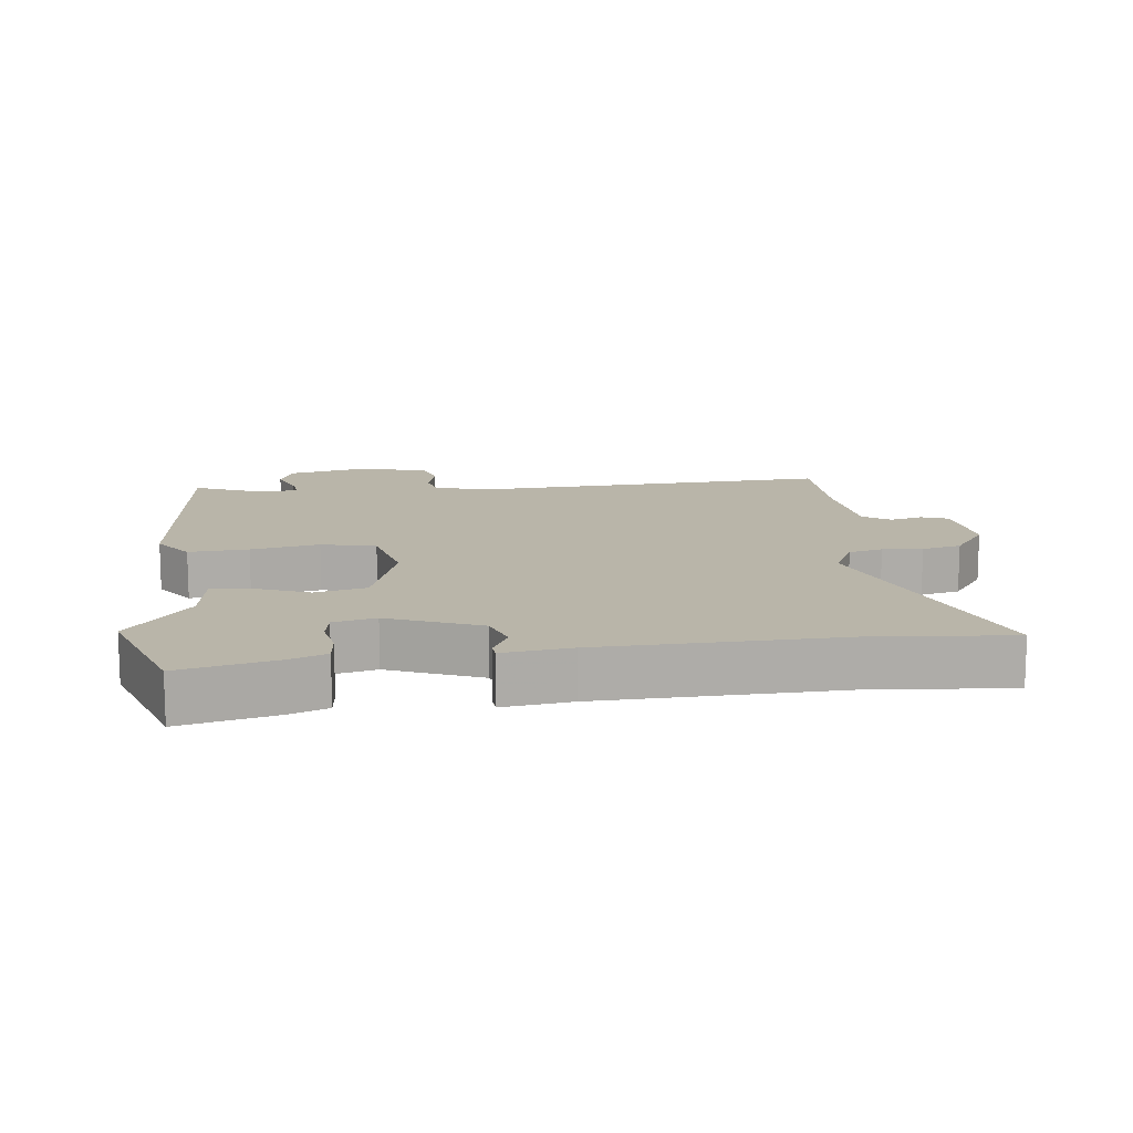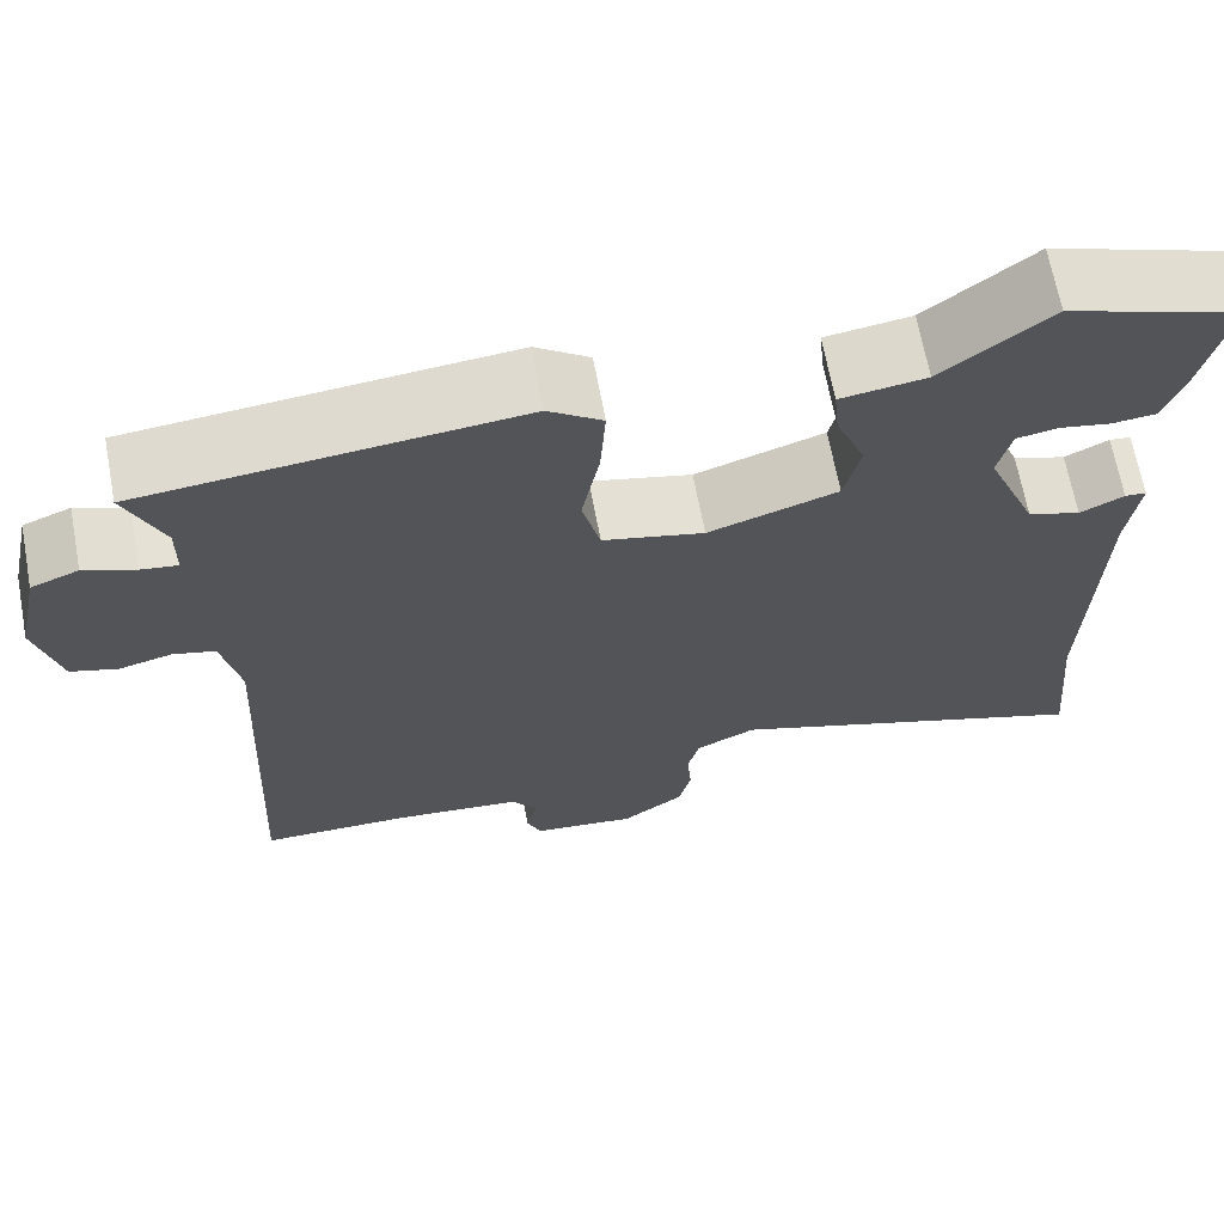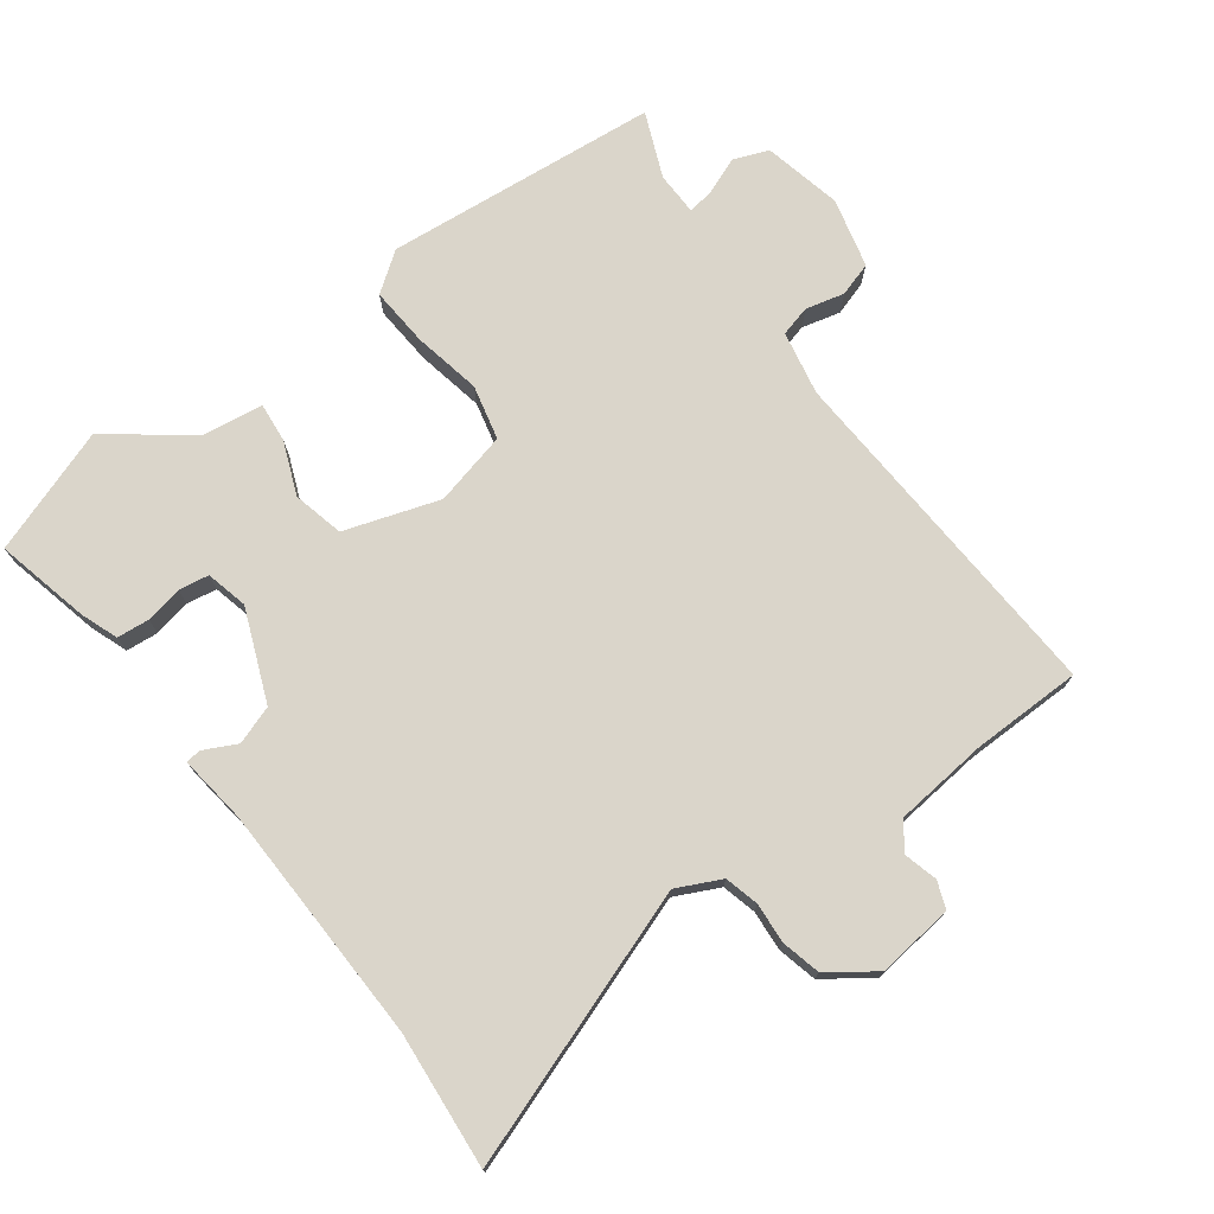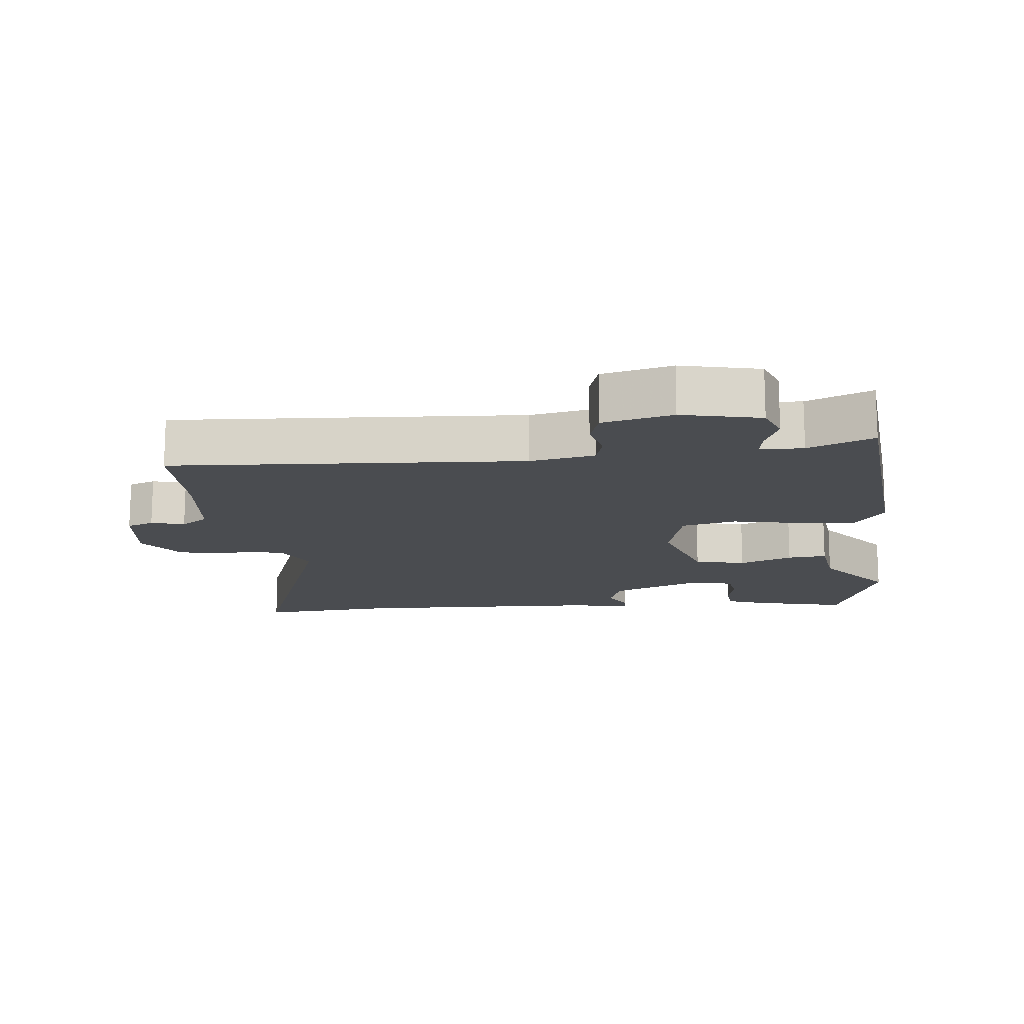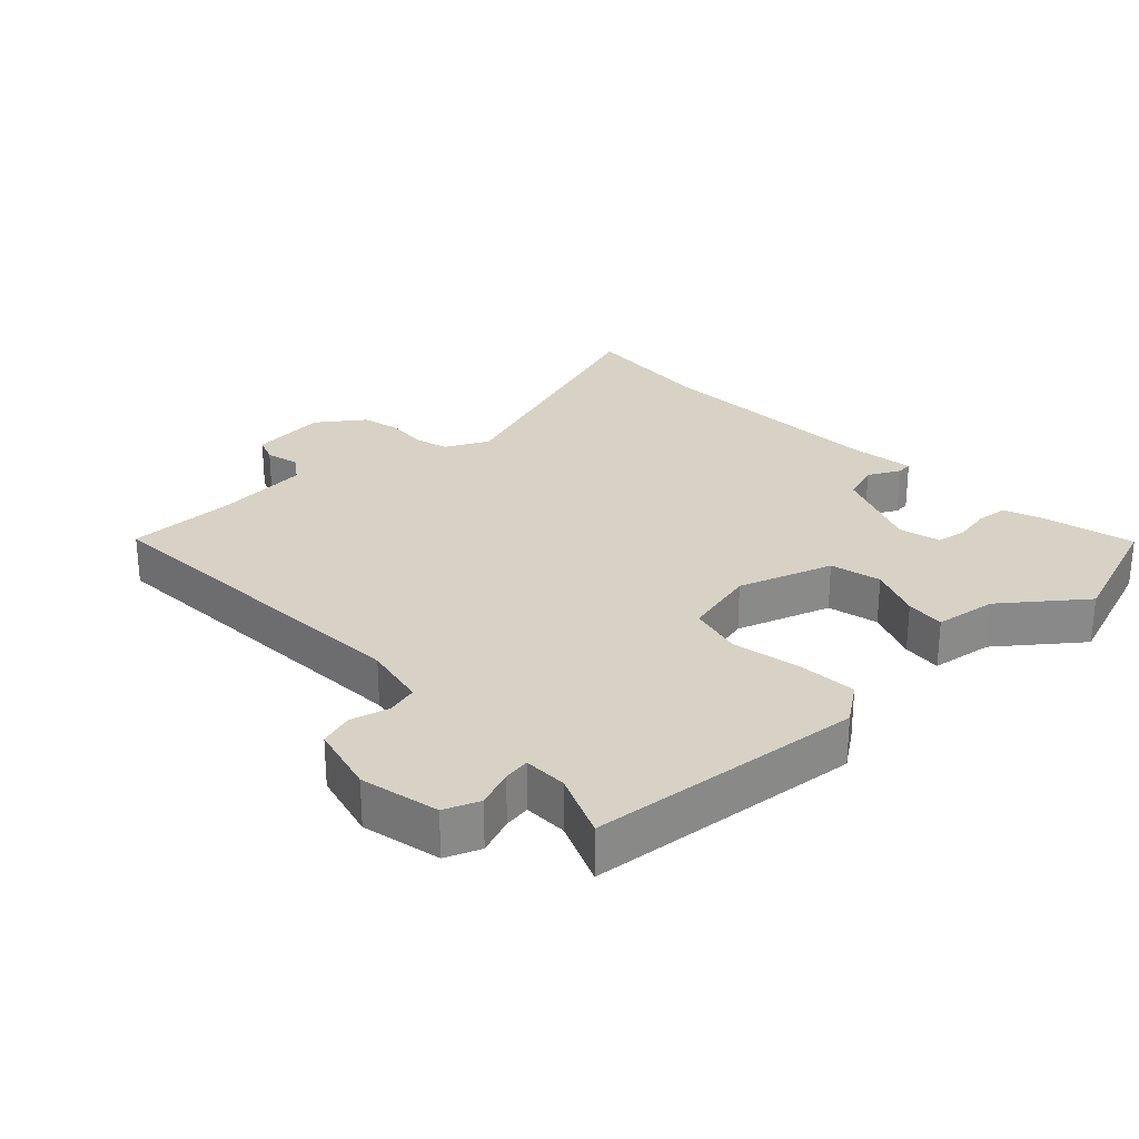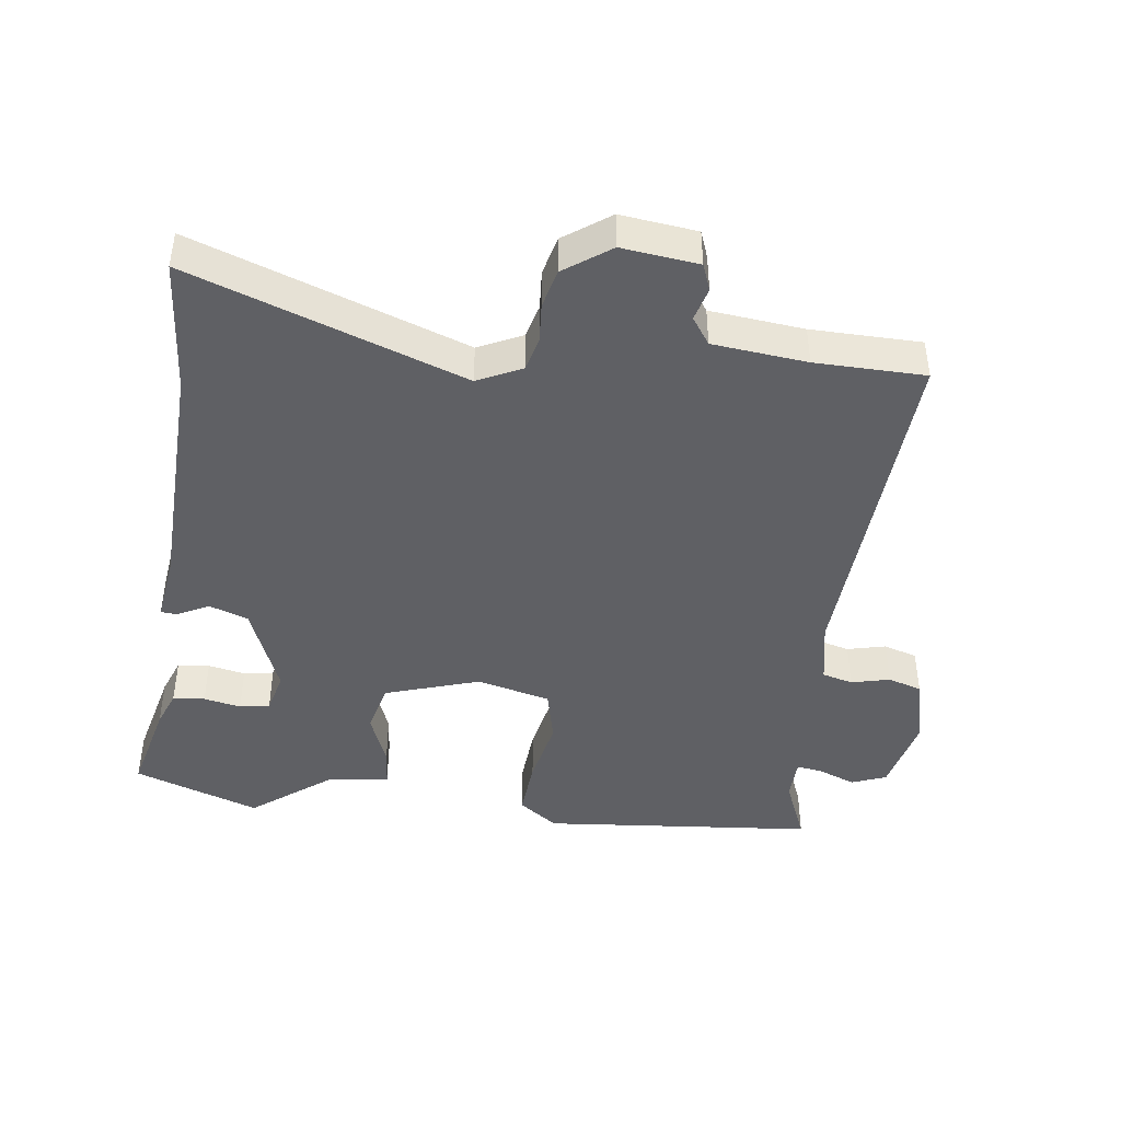
<metadata>
{"format":"obj","ext":"obj","renderer":"f3d","projection":"perspective","resolution":1024,"background":"white","views":[{"elev":13.4,"azim":83.1,"up":"+Y"},{"elev":67.0,"azim":-10.6,"up":"+Z"},{"elev":74.2,"azim":143.1,"up":"+Y"},{"elev":-14.7,"azim":-84.5,"up":"+Y"},{"elev":27.2,"azim":-43.5,"up":"+Y"},{"elev":-43.8,"azim":172.1,"up":"+Y"}]}
</metadata>
<code>
v 0.49 0.07 -0.389
v 0.509 0.07 -0.596
v 0.091 0.07 -0.451
v 0.024 0.07 -0.484
v 0.011 0.07 -0.536
v 0.016 0.07 -0.597
v 0.002 0.07 -0.657
v -0.068 0.07 -0.708
v -0.185 0.07 -0.695
v -0.201 0.07 -0.654
v -0.188 0.07 -0.603
v -0.217 0.07 -0.562
v -0.361 0.07 -0.548
v -0.529 0.07 -0.547
v -0.502 0.07 -0.012
v -0.522 0.07 0.086
v -0.569 0.07 0.098
v -0.628 0.07 0.083
v -0.68 0.07 0.099
v -0.707 0.07 0.205
v -0.681 0.07 0.325
v -0.628 0.07 0.346
v -0.571 0.07 0.324
v -0.531 0.07 0.318
v -0.53 0.07 0.384
v -0.572 0.07 0.483
v -0.154 0.07 0.525
v -0.094 0.07 0.482
v -0.1 0.07 0.391
v -0.12 0.07 0.287
v -0.1 0.07 0.204
v 0.013 0.07 0.177
v 0.157 0.07 0.225
v 0.175 0.07 0.303
v 0.142 0.07 0.384
v 0.136 0.07 0.444
v 0.231 0.07 0.458
v 0.351 0.07 0.552
v 0.544 0.07 0.485
v 0.511 0.07 0.341
v 0.49 0.07 0.284
v 0.441 0.07 0.279
v 0.384 0.07 0.29
v 0.338 0.07 0.282
v 0.323 0.07 0.218
v 0.38 0.07 0.079
v 0.439 0.07 0.059
v 0.488 0.07 0.084
v 0.512 0.07 0.082
v 0.499 0.07 -0.022
v 0.49 0 -0.389
v 0.509 0 -0.596
v 0.091 0 -0.451
v 0.024 0 -0.484
v 0.011 0 -0.536
v 0.016 0 -0.597
v 0.002 0 -0.657
v -0.068 0 -0.708
v -0.185 0 -0.695
v -0.201 0 -0.654
v -0.188 0 -0.603
v -0.217 0 -0.562
v -0.361 0 -0.548
v -0.529 0 -0.547
v -0.502 0 -0.012
v -0.522 0 0.086
v -0.569 0 0.098
v -0.628 0 0.083
v -0.68 0 0.099
v -0.707 0 0.205
v -0.681 0 0.325
v -0.628 0 0.346
v -0.571 0 0.324
v -0.531 0 0.318
v -0.53 0 0.384
v -0.572 0 0.483
v -0.154 0 0.525
v -0.094 0 0.482
v -0.1 0 0.391
v -0.12 0 0.287
v -0.1 0 0.204
v 0.013 0 0.177
v 0.157 0 0.225
v 0.175 0 0.303
v 0.142 0 0.384
v 0.136 0 0.444
v 0.231 0 0.458
v 0.351 0 0.552
v 0.544 0 0.485
v 0.511 0 0.341
v 0.49 0 0.284
v 0.441 0 0.279
v 0.384 0 0.29
v 0.338 0 0.282
v 0.323 0 0.218
v 0.38 0 0.079
v 0.439 0 0.059
v 0.488 0 0.084
v 0.512 0 0.082
v 0.499 0 -0.022
f 47 48 49 50
f 46 47 50 1
f 1 2 3
f 46 1 3
f 45 46 3
f 44 45 3 4
f 41 42 43
f 40 41 43
f 39 40 43
f 38 39 43
f 37 38 43
f 37 43 44
f 36 37 44
f 35 36 44
f 34 35 44
f 33 34 44 4
f 28 29 30
f 27 28 30
f 26 27 30
f 25 26 30
f 24 25 30 31
f 23 24 31
f 21 22 23
f 20 21 23
f 19 20 23
f 18 19 23
f 17 18 23
f 16 17 23 31
f 15 16 31 32
f 33 4 5
f 32 33 5
f 15 32 5
f 14 15 5
f 13 14 5
f 9 10 11
f 8 9 11
f 7 8 11 12
f 5 6 7 12
f 5 12 13
f 100 99 98 97
f 51 100 97 96
f 53 52 51
f 53 51 96
f 53 96 95
f 54 53 95 94
f 93 92 91
f 93 91 90
f 93 90 89
f 93 89 88
f 93 88 87
f 94 93 87
f 94 87 86
f 94 86 85
f 94 85 84
f 54 94 84 83
f 80 79 78
f 80 78 77
f 80 77 76
f 80 76 75
f 81 80 75 74
f 81 74 73
f 73 72 71
f 73 71 70
f 73 70 69
f 73 69 68
f 73 68 67
f 81 73 67 66
f 82 81 66 65
f 55 54 83
f 55 83 82
f 55 82 65
f 55 65 64
f 55 64 63
f 61 60 59
f 61 59 58
f 62 61 58 57
f 62 57 56 55
f 63 62 55
f 1 51 52 2
f 2 52 53 3
f 3 53 54 4
f 4 54 55 5
f 5 55 56 6
f 6 56 57 7
f 7 57 58 8
f 8 58 59 9
f 9 59 60 10
f 10 60 61 11
f 11 61 62 12
f 12 62 63 13
f 13 63 64 14
f 14 64 65 15
f 15 65 66 16
f 16 66 67 17
f 17 67 68 18
f 18 68 69 19
f 19 69 70 20
f 20 70 71 21
f 21 71 72 22
f 22 72 73 23
f 23 73 74 24
f 24 74 75 25
f 25 75 76 26
f 26 76 77 27
f 27 77 78 28
f 28 78 79 29
f 29 79 80 30
f 30 80 81 31
f 31 81 82 32
f 32 82 83 33
f 33 83 84 34
f 34 84 85 35
f 35 85 86 36
f 36 86 87 37
f 37 87 88 38
f 38 88 89 39
f 39 89 90 40
f 40 90 91 41
f 41 91 92 42
f 42 92 93 43
f 43 93 94 44
f 44 94 95 45
f 45 95 96 46
f 46 96 97 47
f 47 97 98 48
f 48 98 99 49
f 49 99 100 50
f 50 100 51 1

</code>
